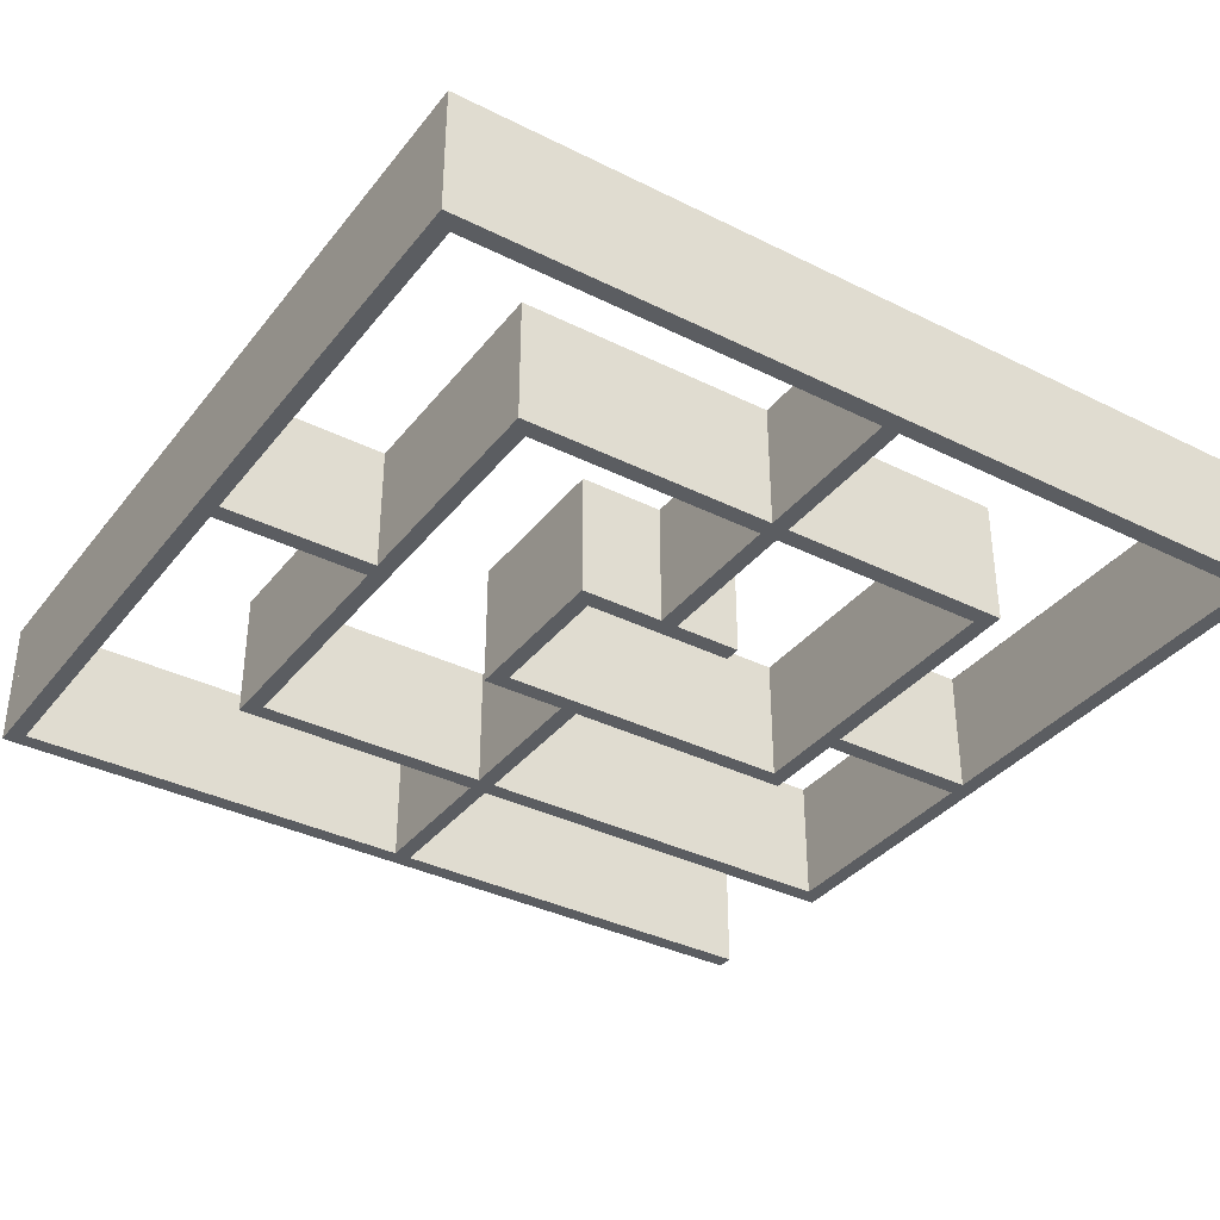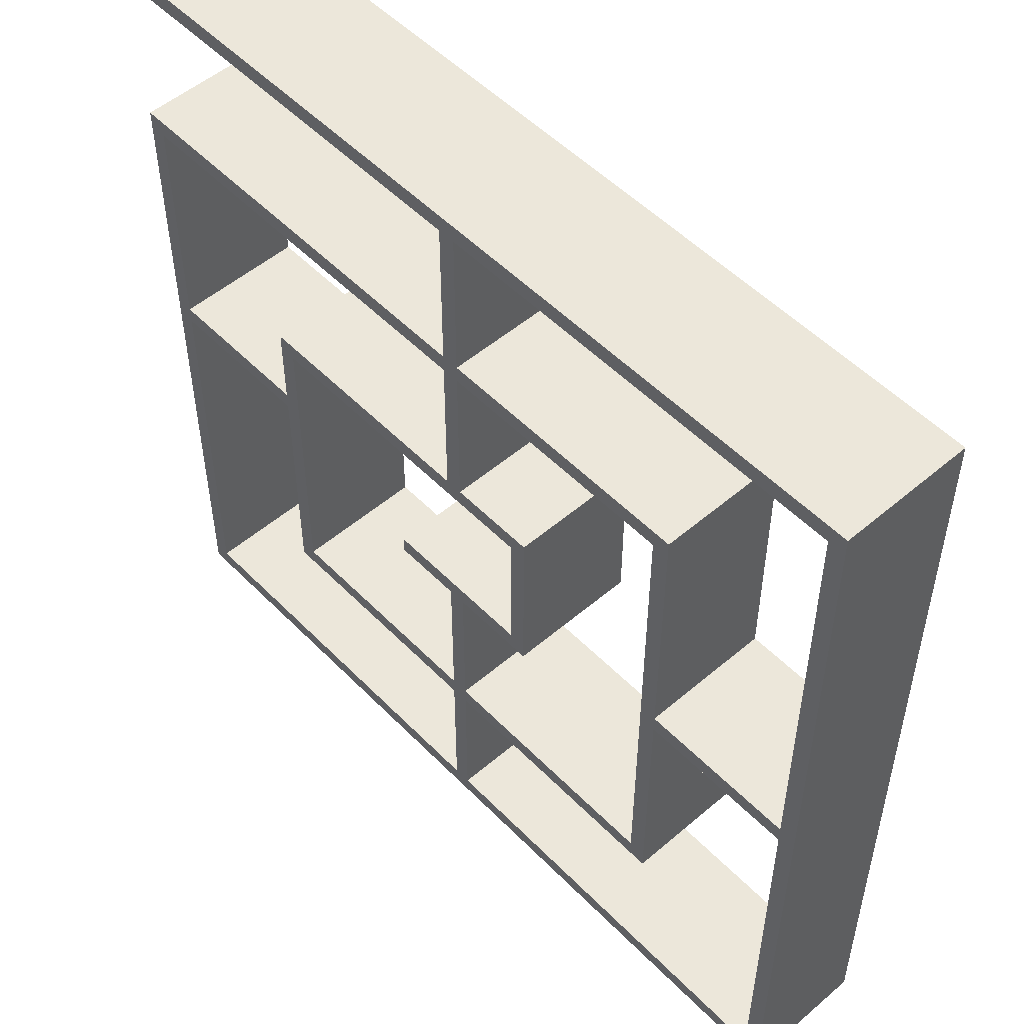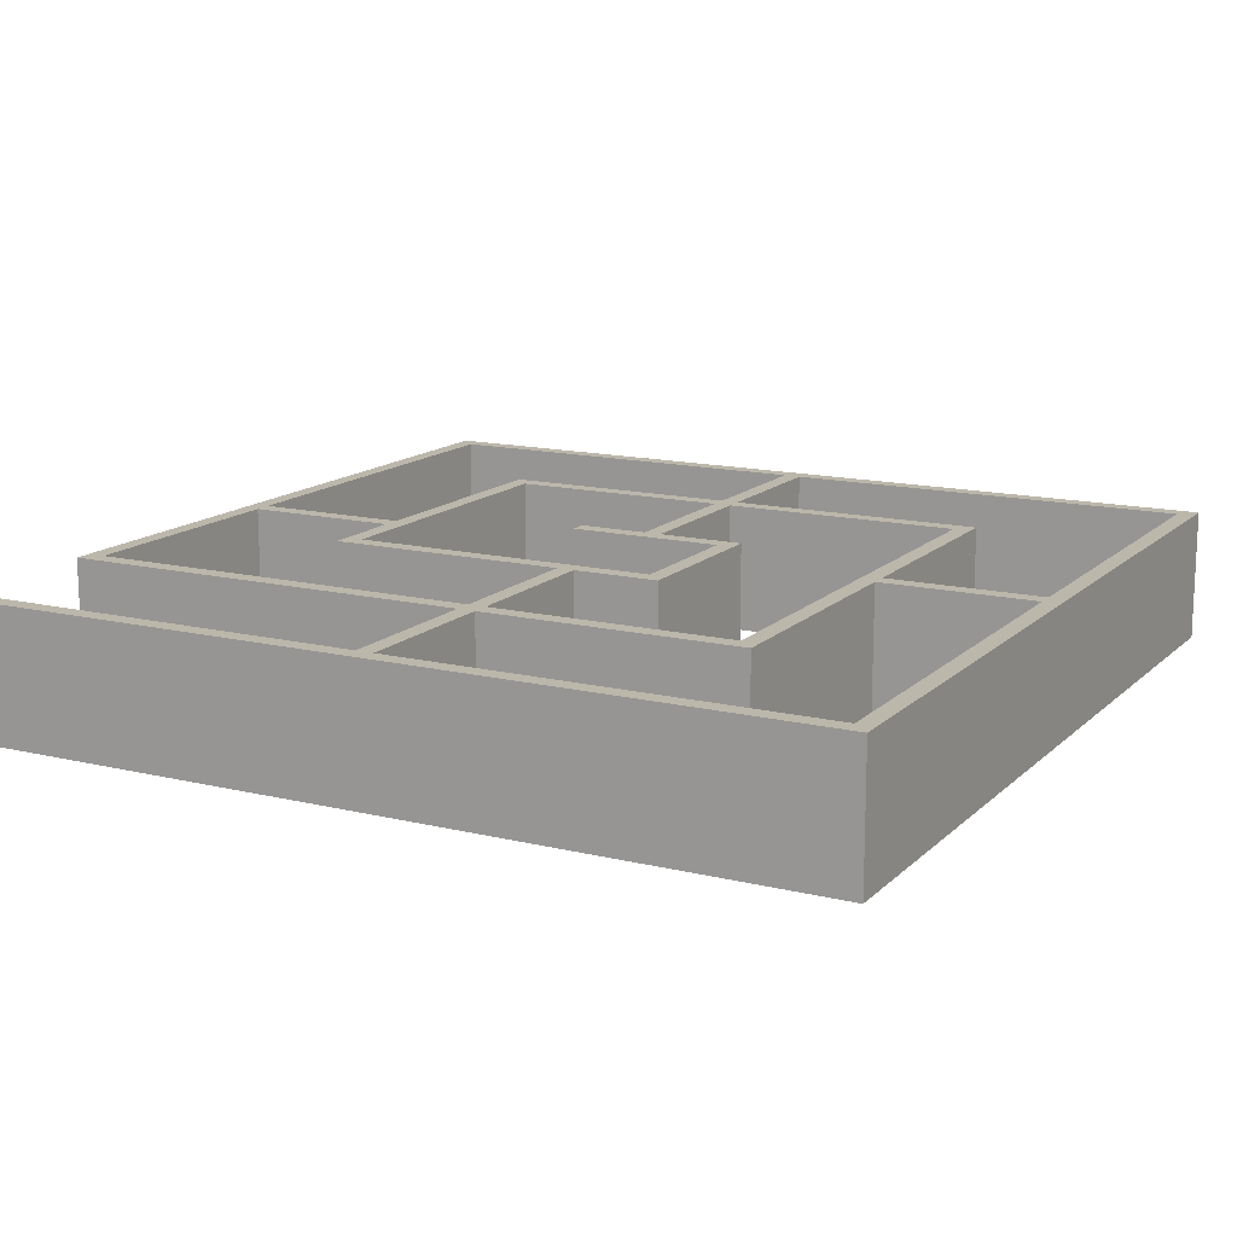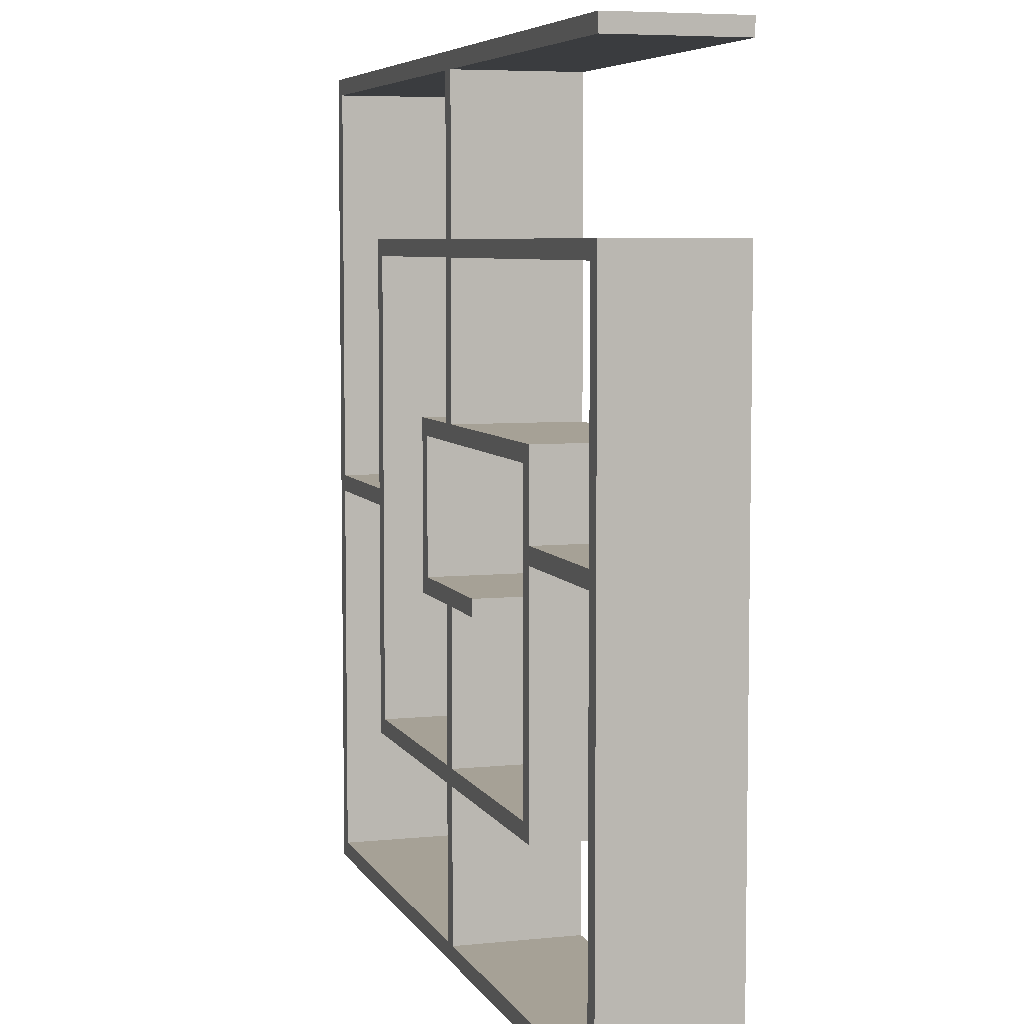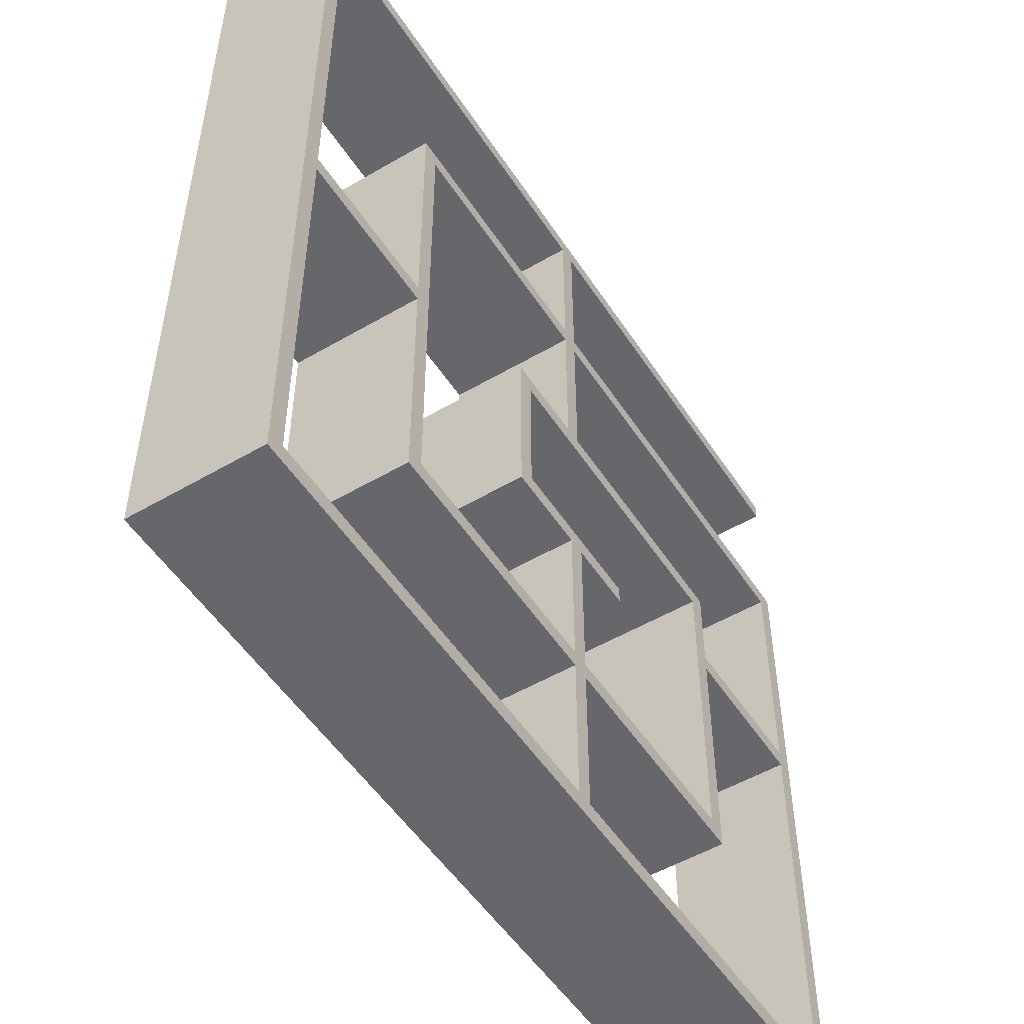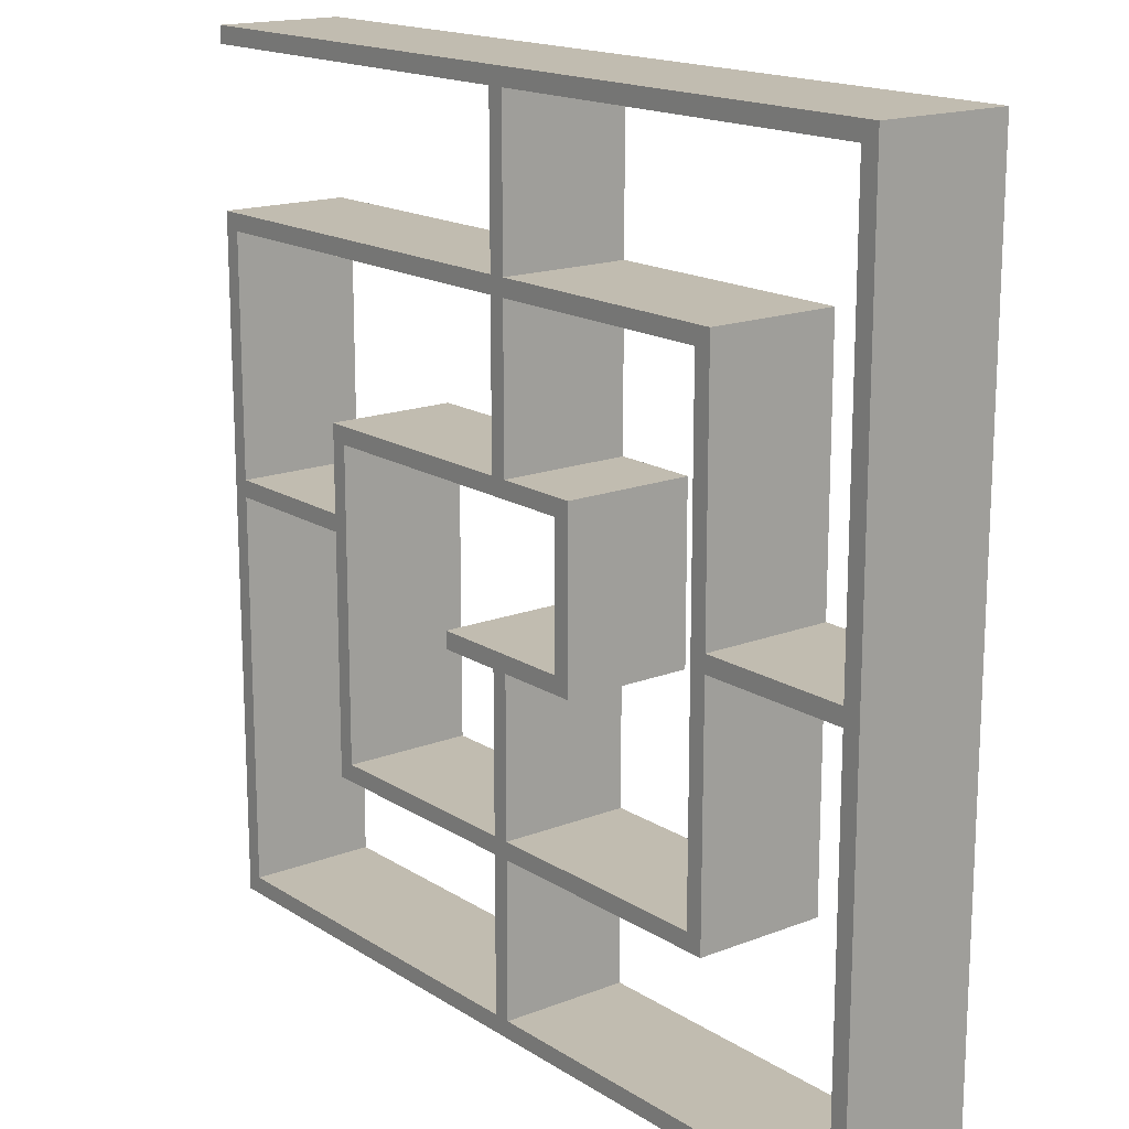
<metadata>
{"format":"obj","ext":"obj","renderer":"f3d","projection":"perspective","resolution":1024,"background":"white","views":[{"elev":-36.1,"azim":-33.1,"up":"+Z"},{"elev":52.2,"azim":-132.6,"up":"+Y"},{"elev":14.3,"azim":-151.9,"up":"+Z"},{"elev":6.2,"azim":72.8,"up":"+Y"},{"elev":-52.0,"azim":-57.7,"up":"+Y"},{"elev":16.6,"azim":-128.3,"up":"+Y"}]}
</metadata>
<code>
v  200 4 -83.07
v  0 0 -83.07
v  200 0 -83.07
v  0 4 -83.07
v  0 4 -113.1
v  200 0 -113.1
v  0 0 -113.1
v  200 4 -113.1
v  104 40 -83.07
v  100 40 -113.1
v  100 40 -83.07
v  104 40 -113.1
v  104 4 -113.1
v  100 4 -113.1
v  104 4 -83.07
v  100 4 -83.07
v  104 80 -83.07
v  100 80 -113.1
v  100 80 -83.07
v  104 80 -113.1
v  104 44 -113.1
v  100 44 -113.1
v  104 44 -83.07
v  100 44 -83.07
v  104 156 -83.07
v  100 156 -113.1
v  100 156 -83.07
v  104 156 -113.1
v  104 120 -113.1
v  100 120 -113.1
v  104 120 -83.07
v  100 120 -83.07
v  104 196 -83.07
v  100 196 -113.1
v  100 196 -83.07
v  104 196 -113.1
v  104 160 -113.1
v  100 160 -113.1
v  104 160 -83.07
v  100 160 -83.07
v  160 100 -83.07
v  160 96 -113.1
v  160 96 -83.07
v  160 100 -113.1
v  196 100 -113.1
v  196 96 -113.1
v  196 100 -83.07
v  196 96 -83.07
v  4 100 -83.07
v  4 96 -113.1
v  4 96 -83.07
v  4 100 -113.1
v  40 100 -113.1
v  40 96 -113.1
v  40 100 -83.07
v  40 96 -83.07
v  80 84 -83.07
v  80 80 -113.1
v  80 80 -83.07
v  80 84 -113.1
v  120 84 -113.1
v  120 80 -113.1
v  120 84 -83.07
v  120 80 -83.07
v  84 116 -83.07
v  80 116 -113.1
v  80 116 -83.07
v  84 116 -113.1
v  84 84 -113.1
v  84 84 -83.07
v  200 156 -83.07
v  196 156 -113.1
v  196 156 -83.07
v  200 156 -113.1
v  196 4 -83.07
v  196 4 -113.1
v  4 196 -83.07
v  0 196 -113.1
v  0 196 -83.07
v  4 196 -113.1
v  4 4 -83.07
v  4 4 -113.1
v  160 44 -83.07
v  40 40 -83.07
v  160 40 -83.07
v  40 44 -83.07
v  40 44 -113.1
v  160 40 -113.1
v  40 40 -113.1
v  160 44 -113.1
v  160 120 -83.07
v  160 116 -83.07
v  80 120 -83.07
v  80 120 -113.1
v  160 116 -113.1
v  160 120 -113.1
v  200 160 -83.07
v  40 156 -83.07
v  40 160 -83.07
v  40 160 -113.1
v  40 156 -113.1
v  200 160 -113.1
v  200 200 -83.07
v  200 196 -83.07
v  0 200 -83.07
v  0 200 -113.1
v  200 196 -113.1
v  200 200 -113.1
v  156 116 -113.1
v  156 116 -83.07
v  156 44 -83.07
v  156 44 -113.1
v  44 156 -83.07
v  44 156 -113.1
v  44 44 -83.07
v  44 44 -113.1
g Mesh1_Mesh1
f 1 2 3
f 2 1 4
f 5 6 7
f 6 5 8
f 5 2 4
f 2 5 7
f 6 1 3
f 1 6 8
f 6 2 7
f 2 6 3
f 1 5 4
f 5 1 8
g Mesh2_Mesh2
f 9 10 11
f 10 9 12
f 10 13 14
f 13 10 12
f 13 9 15
f 9 13 12
f 13 16 14
f 16 13 15
f 10 16 11
f 16 10 14
f 9 16 15
f 16 9 11
g Mesh3_Mesh3
f 17 18 19
f 18 17 20
f 18 21 22
f 21 18 20
f 21 17 23
f 17 21 20
f 21 24 22
f 24 21 23
f 18 24 19
f 24 18 22
f 17 24 23
f 24 17 19
g Mesh4_Mesh4
f 25 26 27
f 26 25 28
f 26 29 30
f 29 26 28
f 29 25 31
f 25 29 28
f 29 32 30
f 32 29 31
f 26 32 27
f 32 26 30
f 25 32 31
f 32 25 27
g Mesh5_Mesh5
f 33 34 35
f 34 33 36
f 34 37 38
f 37 34 36
f 37 33 39
f 33 37 36
f 37 40 38
f 40 37 39
f 34 40 35
f 40 34 38
f 33 40 39
f 40 33 35
g Mesh6_Mesh6
f 41 42 43
f 42 41 44
f 42 45 46
f 45 42 44
f 45 41 47
f 41 45 44
f 45 48 46
f 48 45 47
f 42 48 43
f 48 42 46
f 41 48 47
f 48 41 43
g Mesh7_Mesh7
f 49 50 51
f 50 49 52
f 50 53 54
f 53 50 52
f 53 49 55
f 49 53 52
f 53 56 54
f 56 53 55
f 50 56 51
f 56 50 54
f 49 56 55
f 56 49 51
g Mesh8_Mesh8
f 57 58 59
f 58 57 60
f 58 61 62
f 61 58 60
f 61 57 63
f 57 61 60
f 62 63 64
f 63 62 61
f 58 64 59
f 64 58 62
f 57 64 63
f 64 57 59
g Mesh9_Mesh9
f 65 66 67
f 66 65 68
f 66 69 60
f 69 66 68
f 70 68 65
f 68 70 69
f 69 57 60
f 57 69 70
f 66 57 67
f 57 66 60
f 65 57 70
f 57 65 67
g Mesh10_Mesh10
f 71 72 73
f 72 71 74
f 71 75 1
f 75 71 73
f 8 71 1
f 71 8 74
f 72 8 76
f 8 72 74
f 72 75 73
f 75 72 76
f 8 75 76
f 75 8 1
g Mesh11_Mesh11
f 77 78 79
f 78 77 80
f 77 4 81
f 4 77 79
f 82 77 81
f 77 82 80
f 78 82 5
f 82 78 80
f 78 4 79
f 4 78 5
f 82 4 5
f 4 82 81
g Mesh12_Mesh12
f 83 84 85
f 84 83 86
f 87 88 89
f 88 87 90
f 87 84 86
f 84 87 89
f 88 83 85
f 83 88 90
f 88 84 89
f 84 88 85
f 83 87 86
f 87 83 90
g Mesh13_Mesh13
f 91 67 92
f 67 91 93
f 94 95 66
f 95 94 96
f 94 67 93
f 67 94 66
f 95 91 92
f 91 95 96
f 95 67 66
f 67 95 92
f 91 94 93
f 94 91 96
g Mesh14_Mesh14
f 97 98 71
f 98 97 99
f 100 74 101
f 74 100 102
f 100 98 99
f 98 100 101
f 74 97 71
f 97 74 102
f 74 98 101
f 98 74 71
f 97 100 99
f 100 97 102
g Mesh15_Mesh15
f 103 79 104
f 79 103 105
f 106 107 78
f 107 106 108
f 106 79 105
f 79 106 78
f 107 103 104
f 103 107 108
f 107 79 78
f 79 107 104
f 103 106 105
f 106 103 108
g Mesh16_Mesh16
f 92 109 110
f 109 92 95
f 92 111 83
f 111 92 110
f 90 92 83
f 92 90 95
f 109 90 112
f 90 109 95
f 109 111 110
f 111 109 112
f 90 111 112
f 111 90 83
g Mesh17_Mesh17
f 113 101 98
f 101 113 114
f 113 86 115
f 86 113 98
f 116 113 115
f 113 116 114
f 101 116 87
f 116 101 114
f 101 86 98
f 86 101 87
f 116 86 87
f 86 116 115

</code>
